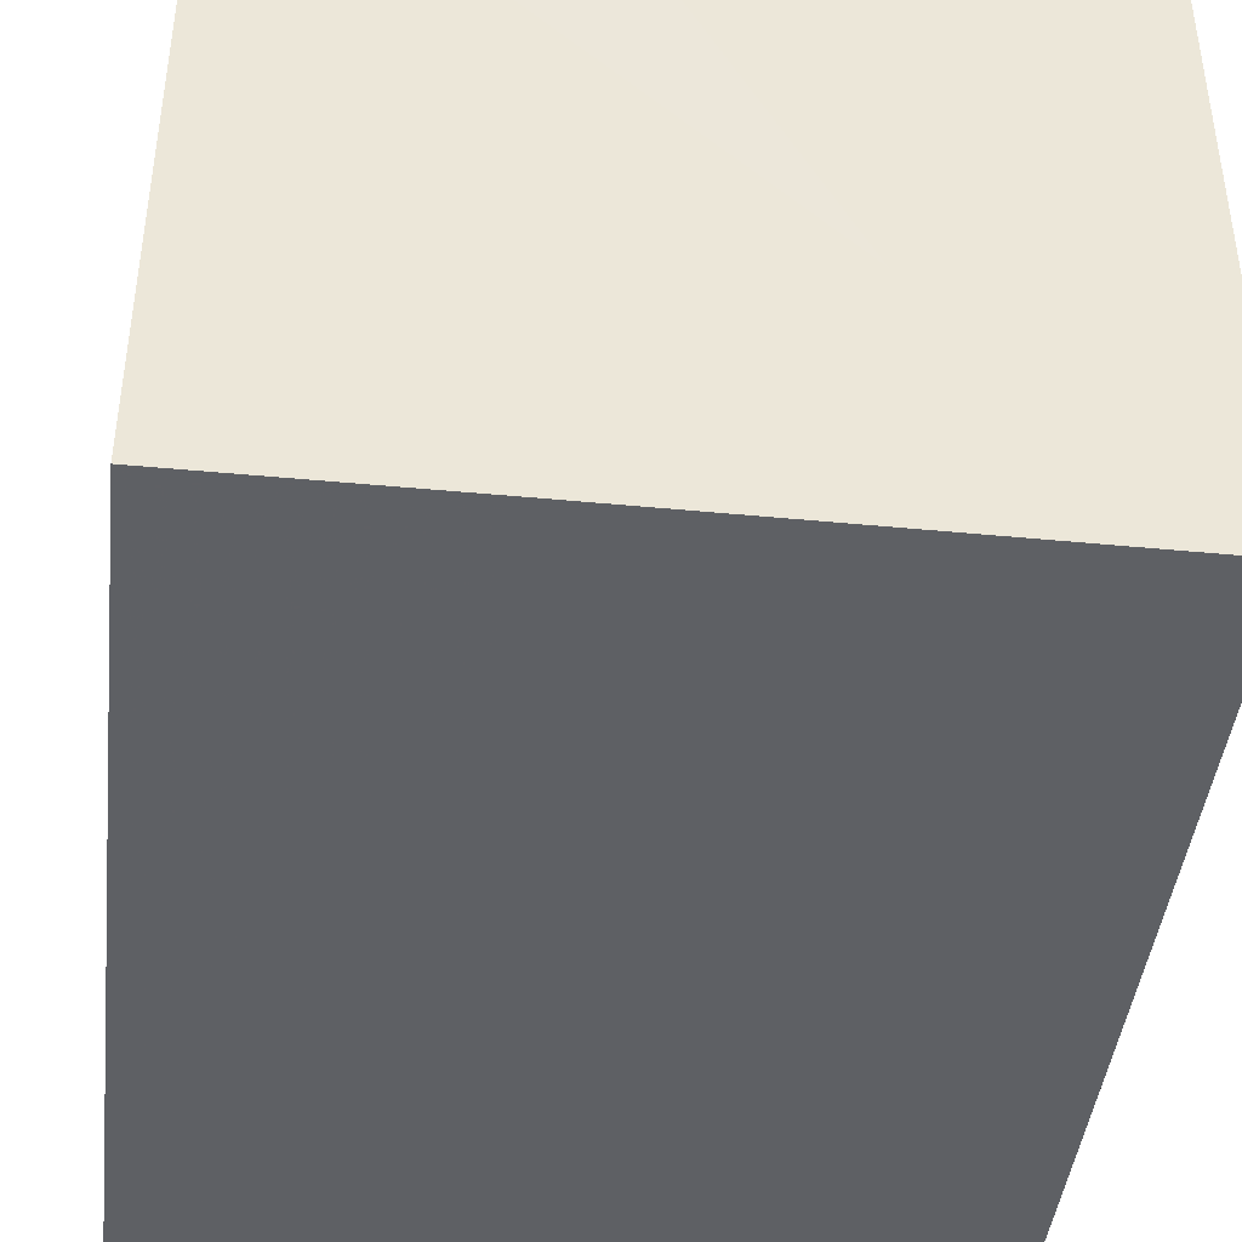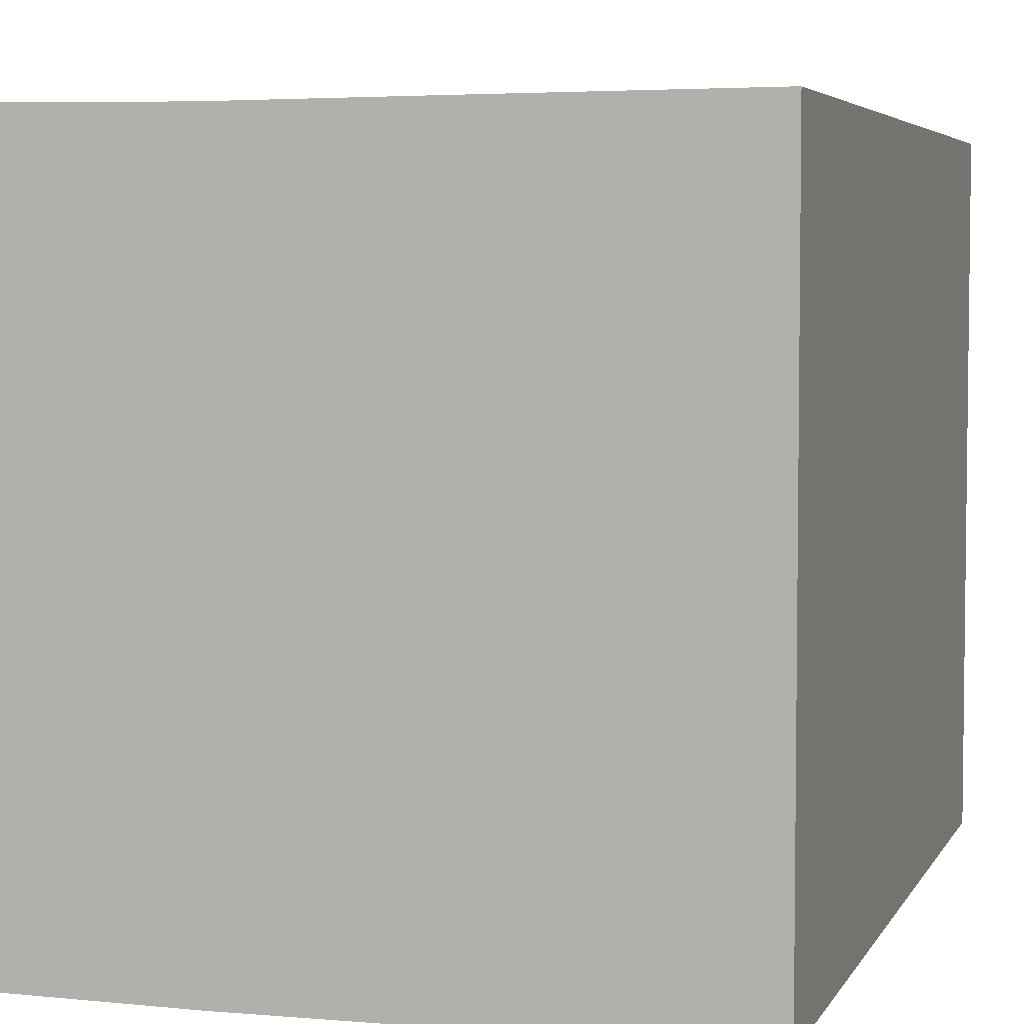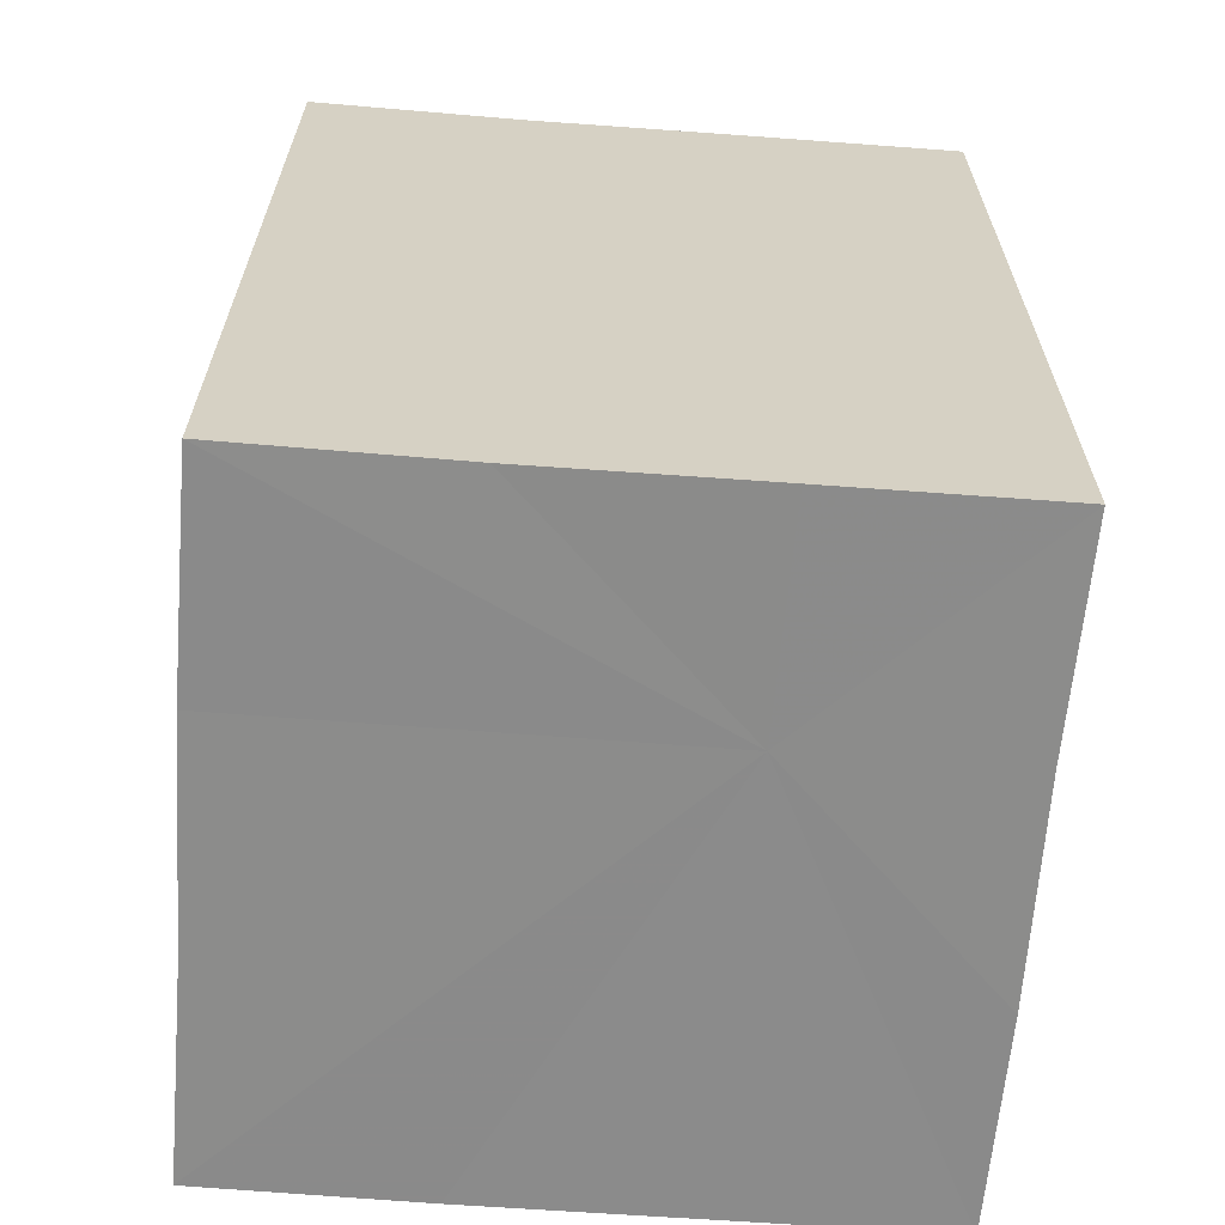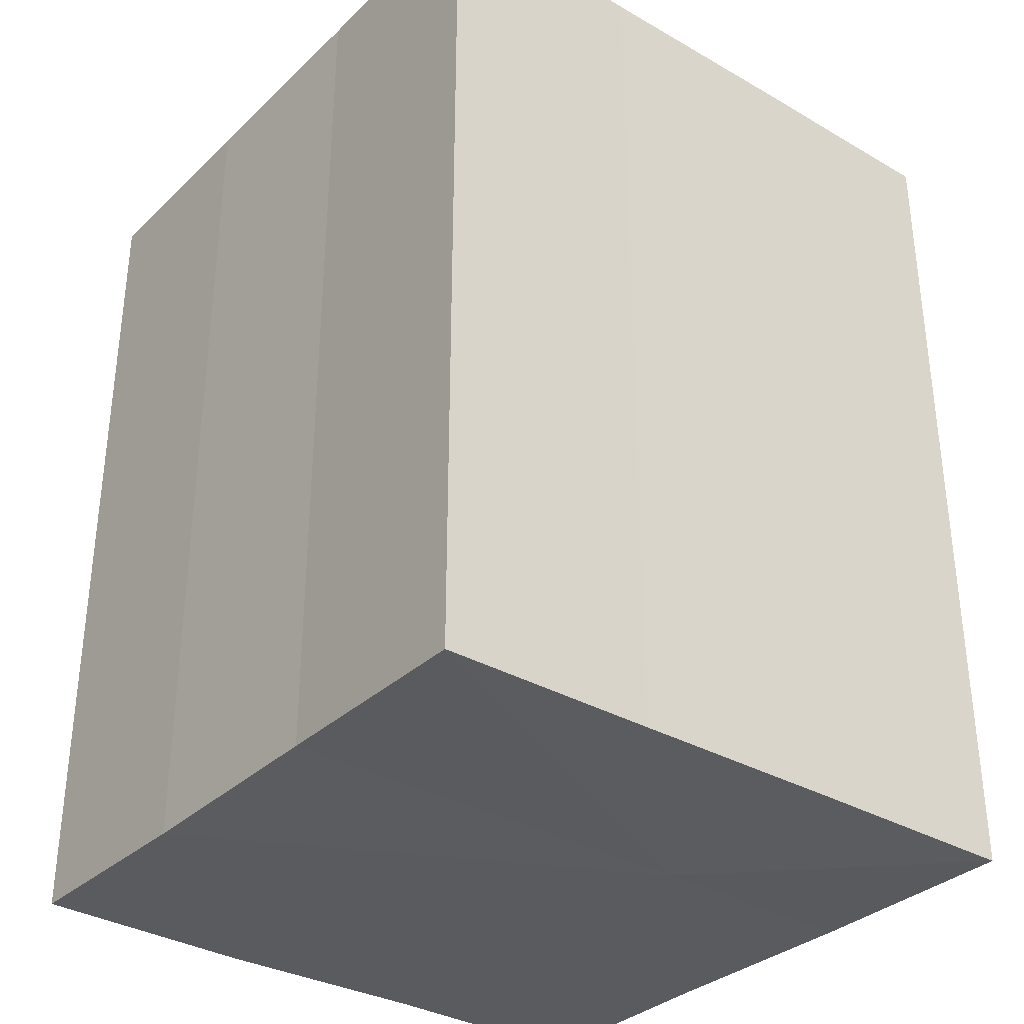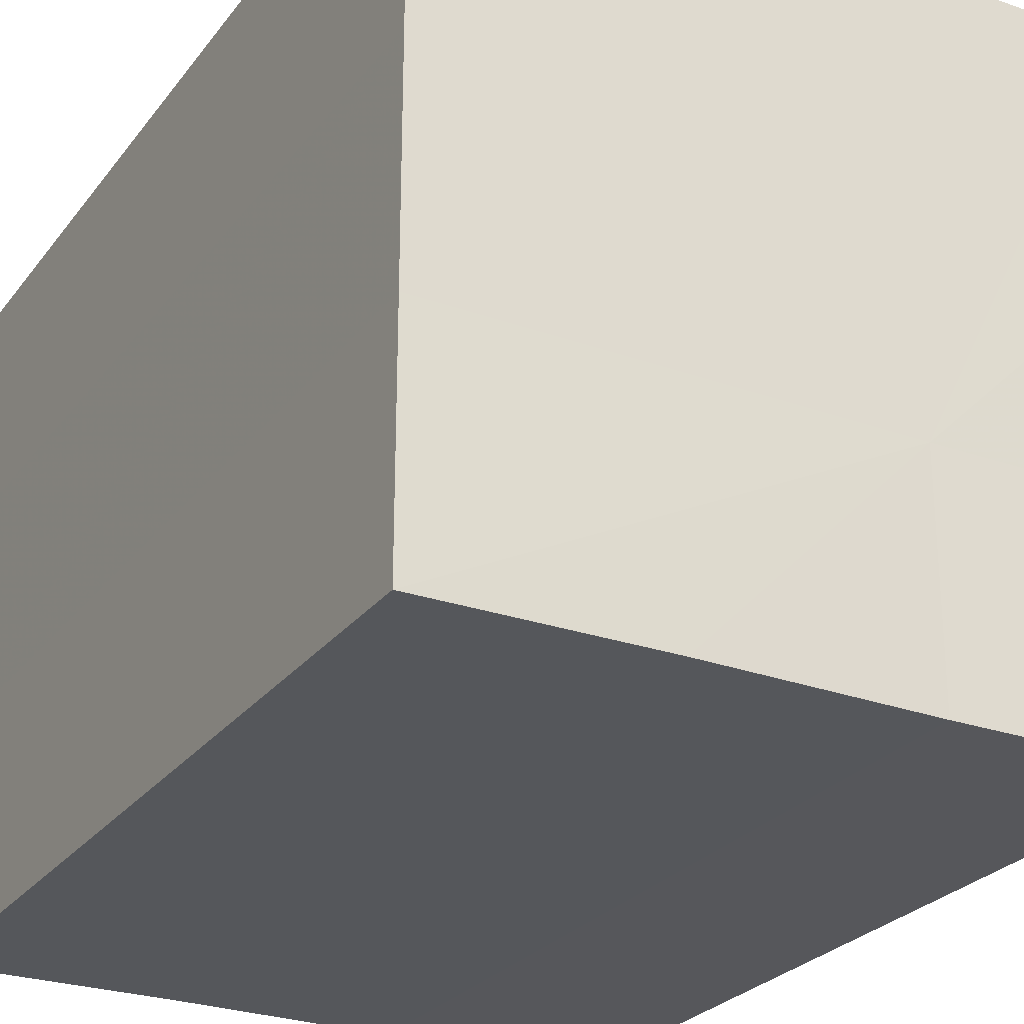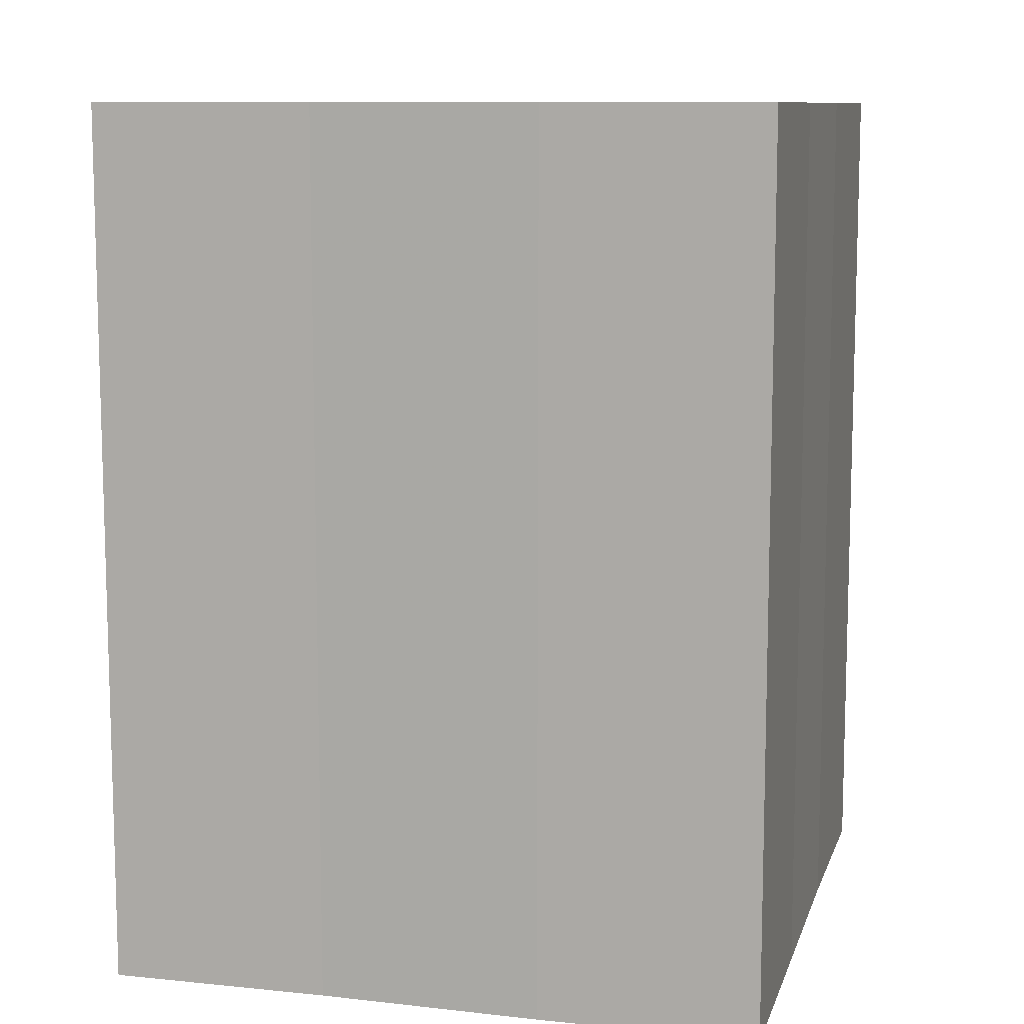
<metadata>
{"format":"obj","ext":"obj","renderer":"f3d","projection":"perspective","resolution":1024,"background":"white","views":[{"elev":-43.1,"azim":-6.4,"up":"+Y"},{"elev":4.7,"azim":-163.6,"up":"+Y"},{"elev":-63.9,"azim":-4.4,"up":"+Z"},{"elev":-33.4,"azim":-38.3,"up":"+Z"},{"elev":-26.9,"azim":-28.9,"up":"+Y"},{"elev":10.1,"azim":104.8,"up":"+Z"}]}
</metadata>
<code>
o 9420
v 2248 1884 23.77
v 2248 1884 23.77
v 2248 1884 23.81
v 2248 1884 23.77
v 2248 1884 23.81
v 2248 1884 23.77
v 2248 1884 23.81
v 2248 1884 23.77
v 2248 1884 23.81
v 2248 1884 23.77
v 2248 1884 23.81
v 2248 1884 23.77
v 2248 1884 23.81
v 2248 1884 23.77
v 2248 1884 23.77
v 2248 1884 23.77
v 2248 1884 23.77
v 2248 1884 23.77
v 2248 1884 23.77
v 2248 1884 23.77
v 2248 1884 23.81
v 2248 1884 23.81
v 2248 1884 23.77
v 2248 1884 23.81
v 2248 1884 23.77
v 2248 1884 23.77
v 2248 1884 23.81
v 2248 1884 23.77
v 2248 1884 23.77
v 2248 1884 23.77
v 2248 1884 23.77
v 2248 1884 23.77
v 2248 1884 23.77
v 2248 1884 23.81
v 2248 1884 23.81
v 2248 1884 23.81
v 2248 1884 23.81
v 2248 1884 23.81
v 2248 1884 23.77
v 2248 1884 23.81
v 2248 1884 23.77
v 2248 1884 23.81
v 2248 1884 23.77
v 2248 1884 23.81
v 2248 1884 23.77
v 2248 1884 23.77
v 2248 1884 23.77
v 2248 1884 23.77
v 2248 1884 23.77
v 2248 1884 23.77
v 2248 1884 23.81
v 2248 1884 23.77
v 2248 1884 23.81
v 2248 1884 23.77
v 2248 1884 23.81
v 2248 1884 23.77
v 2248 1884 23.81
v 2248 1884 23.77
v 2248 1884 23.81
v 2248 1884 23.77
v 2248 1884 23.81
v 2248 1884 23.81
v 2248 1884 23.81
v 2248 1884 23.81
v 2248 1884 23.81
v 2248 1884 23.81
v 2248 1884 23.81
v 2248 1884 23.81
v 2248 1884 23.81
v 2248 1884 23.81
v 2248 1884 23.81
v 2248 1884 23.81
v 2248 1884 23.81
v 2248 1884 23.81
f 1 2 3
f 2 4 5
f 6 1 7
f 7 8 9
f 9 10 11
f 11 12 13
f 14 12 15
f 14 16 12
f 14 15 17
f 14 18 16
f 14 17 19
f 14 20 18
f 21 19 22
f 14 19 23
f 24 25 21
f 14 23 26
f 27 28 24
f 14 29 20
f 14 30 29
f 14 26 31
f 14 31 30
f 32 33 27
f 34 20 35
f 36 31 37
f 38 39 34
f 40 41 36
f 42 43 38
f 44 45 40
f 46 47 42
f 48 49 44
f 47 50 51
f 50 52 53
f 49 54 55
f 54 56 57
f 33 58 59
f 58 60 61
f 62 63 64
f 62 65 63
f 62 64 66
f 62 67 65
f 62 66 68
f 62 69 67
f 62 68 70
f 62 71 69
f 62 70 72
f 62 73 71
f 62 72 74
f 62 74 73

</code>
